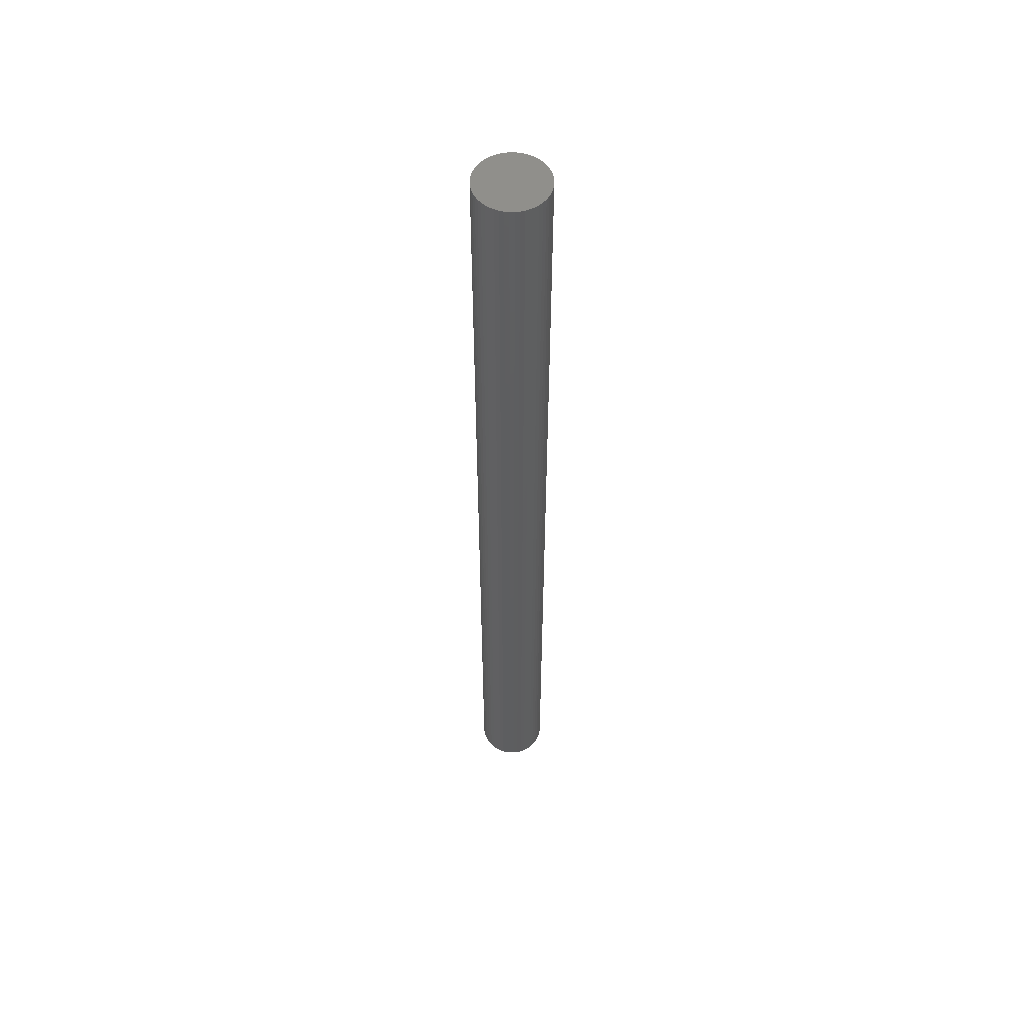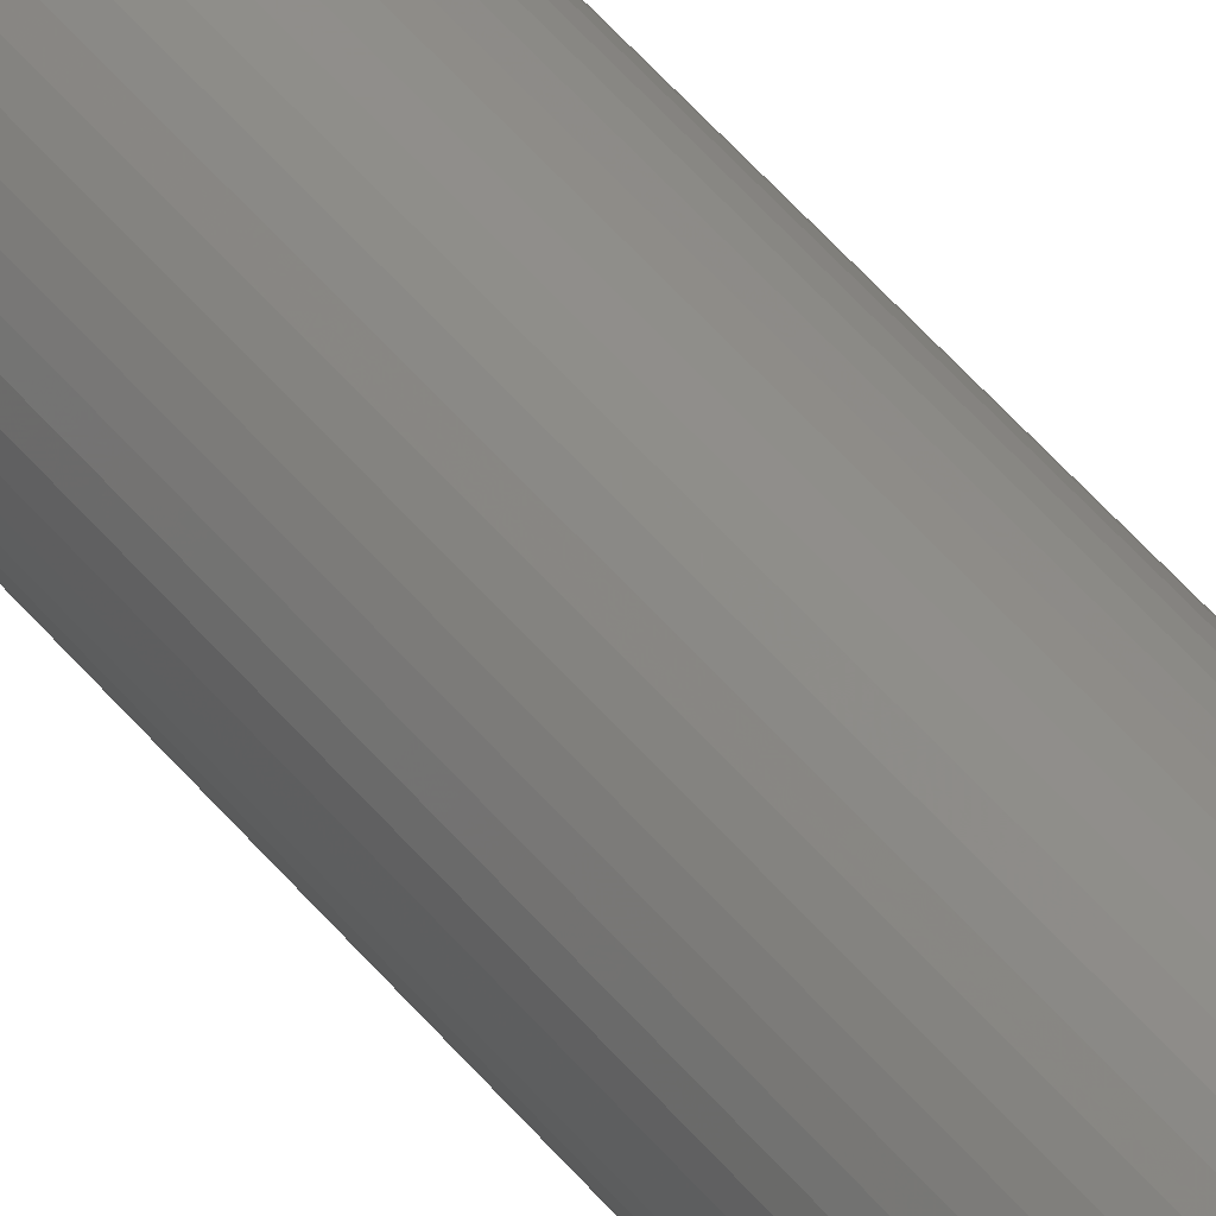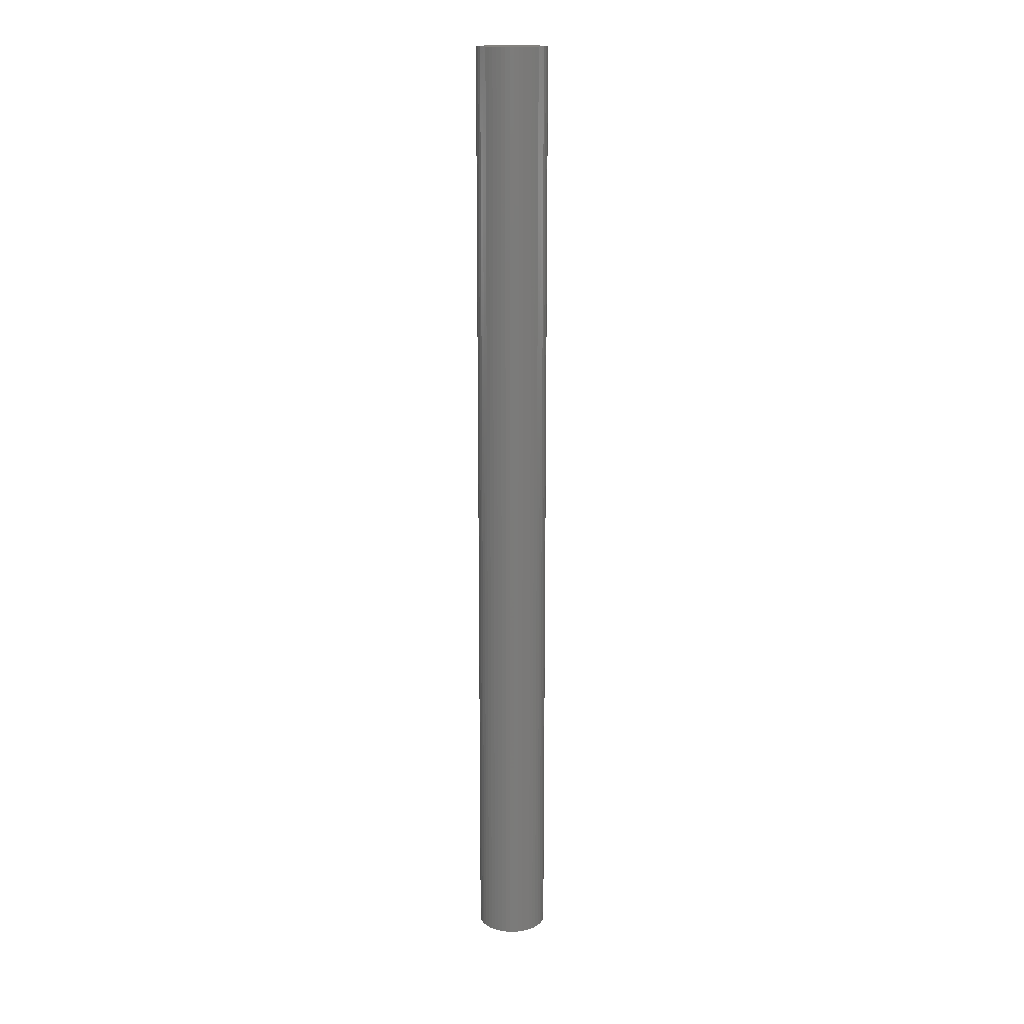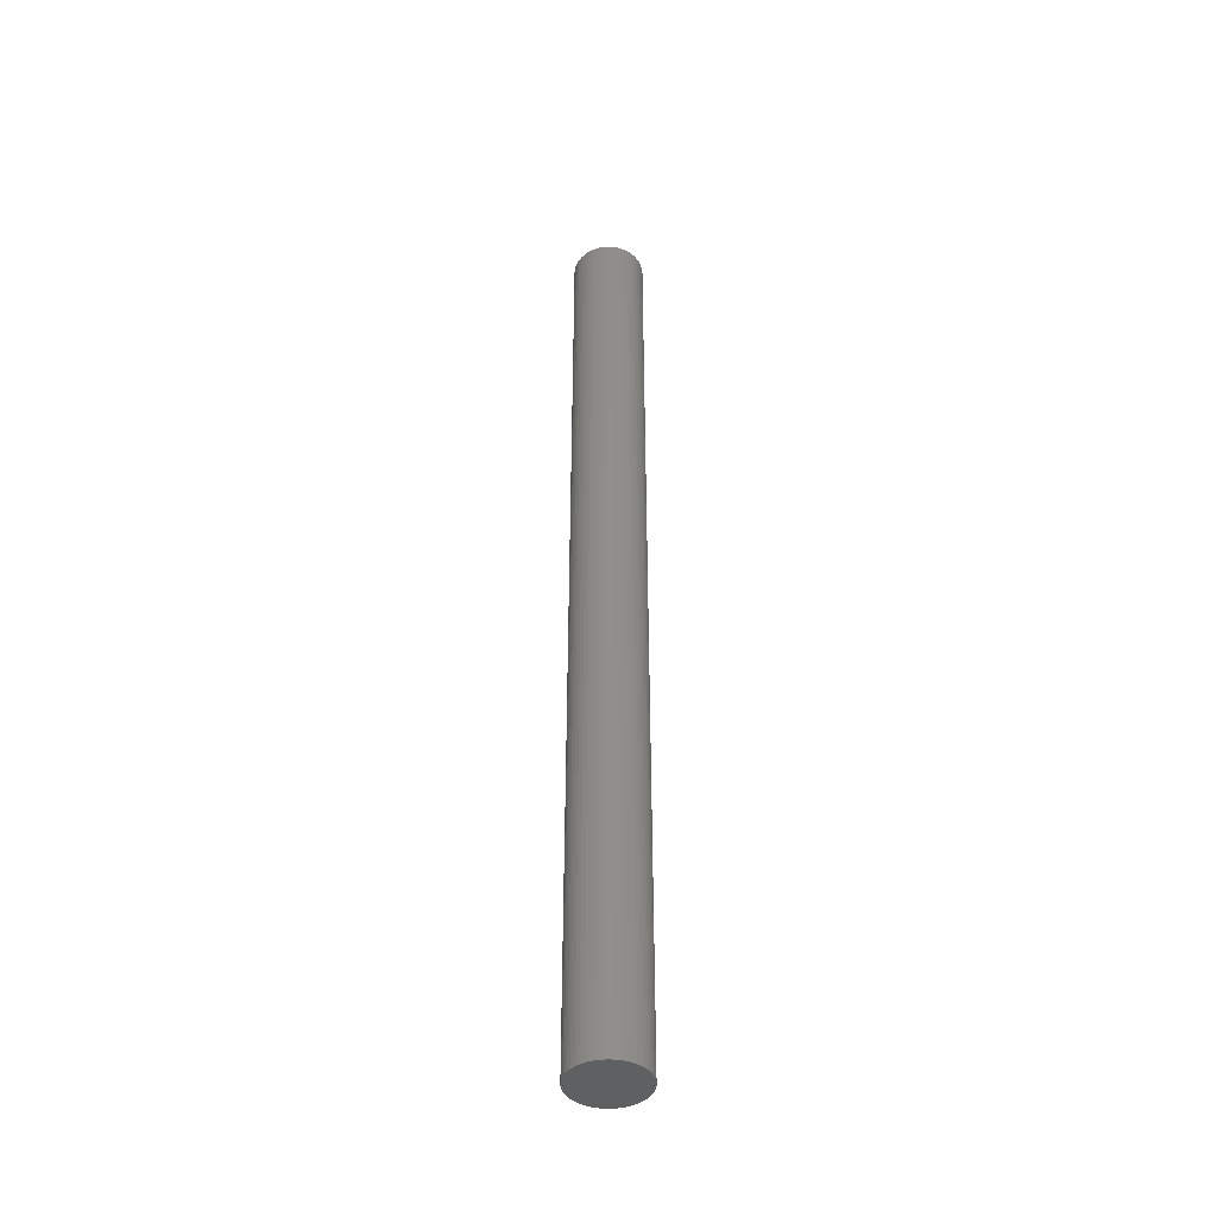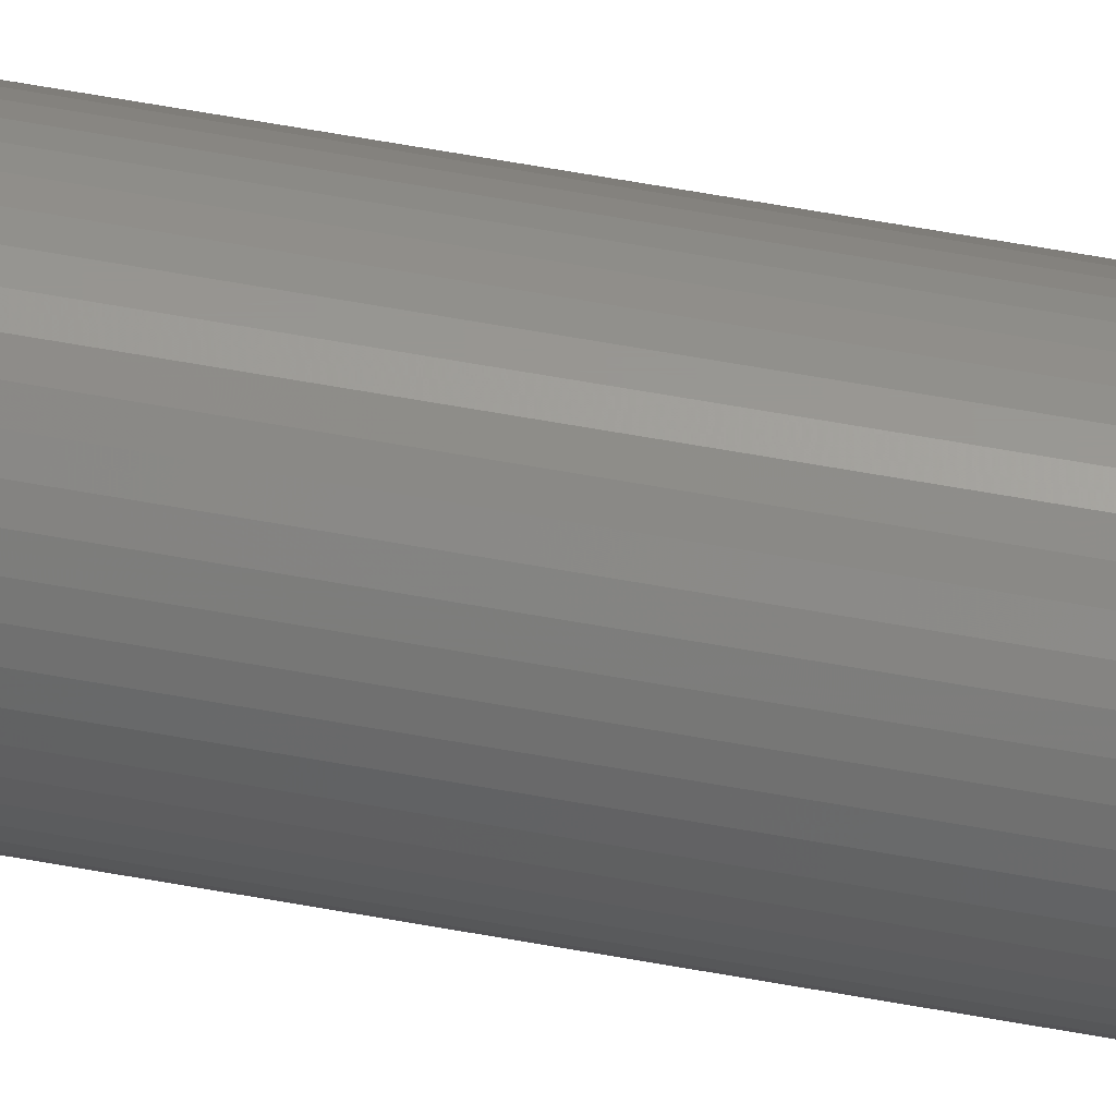
<metadata>
{"format":"stl","ext":"stl","renderer":"f3d","projection":"perspective","resolution":1024,"background":"white","views":[{"elev":54.6,"azim":14.3,"up":"+Z"},{"elev":46.5,"azim":-36.0,"up":"+Y"},{"elev":16.1,"azim":151.1,"up":"+Z"},{"elev":-42.8,"azim":-168.4,"up":"+Z"},{"elev":58.8,"azim":-79.2,"up":"+Y"}]}
</metadata>
<code>
# stl→obj: 100 verts, 196 faces
v 3.35 0 45
v 3.324 0.4199 -45
v 3.324 0.4199 45
v 3.35 0 -45
v -3.35 0 -45
v -3.324 0.4199 45
v -3.324 0.4199 -45
v -3.35 0 45
v 0.2103 3.343 -45
v -0.2103 3.343 45
v 0.2103 3.343 45
v -0.2103 3.343 -45
v 3.324 -0.4199 45
v 3.245 0.8331 45
v 3.245 -0.8331 45
v 3.115 1.233 45
v 3.115 -1.233 45
v 2.936 1.614 45
v 2.936 -1.614 45
v 2.71 1.969 45
v 2.71 -1.969 45
v 2.442 2.293 45
v 2.442 -2.293 45
v 2.135 2.581 45
v 2.135 -2.581 45
v 1.795 2.829 45
v 1.795 -2.829 45
v 1.426 3.031 45
v 1.426 -3.031 45
v 1.035 3.186 45
v 1.035 -3.186 45
v 0.6277 3.291 45
v 0.6277 -3.291 45
v 0.2103 -3.343 45
v -0.2103 -3.343 45
v -0.6277 3.291 45
v -0.6277 -3.291 45
v -1.035 3.186 45
v -1.035 -3.186 45
v -1.426 3.031 45
v -1.426 -3.031 45
v -1.795 2.829 45
v -1.795 -2.829 45
v -2.135 2.581 45
v -2.135 -2.581 45
v -2.442 2.293 45
v -2.442 -2.293 45
v -2.71 1.969 45
v -2.71 -1.969 45
v -2.936 1.614 45
v -2.936 -1.614 45
v -3.115 1.233 45
v -3.115 -1.233 45
v -3.245 0.8331 45
v -3.245 -0.8331 45
v -3.324 -0.4199 45
v 2.71 -1.969 -45
v 2.442 -2.293 -45
v 3.324 -0.4199 -45
v 3.245 -0.8331 -45
v 3.245 0.8331 -45
v 3.115 -1.233 -45
v 3.115 1.233 -45
v 2.936 -1.614 -45
v 2.936 1.614 -45
v 2.71 1.969 -45
v 2.442 2.293 -45
v 2.135 -2.581 -45
v 2.135 2.581 -45
v 1.795 -2.829 -45
v 1.795 2.829 -45
v 1.426 -3.031 -45
v 1.426 3.031 -45
v 1.035 -3.186 -45
v 1.035 3.186 -45
v 0.6277 -3.291 -45
v 0.6277 3.291 -45
v 0.2103 -3.343 -45
v -0.2103 -3.343 -45
v -0.6277 -3.291 -45
v -0.6277 3.291 -45
v -1.035 -3.186 -45
v -1.035 3.186 -45
v -1.426 -3.031 -45
v -1.426 3.031 -45
v -1.795 -2.829 -45
v -1.795 2.829 -45
v -2.135 -2.581 -45
v -2.135 2.581 -45
v -2.442 -2.293 -45
v -2.442 2.293 -45
v -2.71 -1.969 -45
v -2.71 1.969 -45
v -2.936 -1.614 -45
v -2.936 1.614 -45
v -3.115 -1.233 -45
v -3.115 1.233 -45
v -3.245 -0.8331 -45
v -3.245 0.8331 -45
v -3.324 -0.4199 -45
f 1 2 3
f 2 1 4
f 5 6 7
f 6 5 8
f 9 10 11
f 10 9 12
f 3 13 1
f 14 13 3
f 14 15 13
f 16 15 14
f 16 17 15
f 18 17 16
f 18 19 17
f 20 19 18
f 20 21 19
f 22 21 20
f 22 23 21
f 24 23 22
f 24 25 23
f 26 25 24
f 26 27 25
f 28 27 26
f 28 29 27
f 30 29 28
f 30 31 29
f 32 31 30
f 32 33 31
f 11 33 32
f 11 34 33
f 10 34 11
f 10 35 34
f 36 35 10
f 36 37 35
f 38 37 36
f 38 39 37
f 40 39 38
f 40 41 39
f 42 41 40
f 42 43 41
f 44 43 42
f 44 45 43
f 46 45 44
f 46 47 45
f 48 47 46
f 48 49 47
f 50 49 48
f 50 51 49
f 52 51 50
f 52 53 51
f 54 53 52
f 54 55 53
f 6 55 54
f 6 56 55
f 56 6 8
f 23 57 21
f 57 23 58
f 59 2 4
f 60 2 59
f 60 61 2
f 62 61 60
f 62 63 61
f 64 63 62
f 64 65 63
f 57 65 64
f 57 66 65
f 58 66 57
f 58 67 66
f 68 67 58
f 68 69 67
f 70 69 68
f 70 71 69
f 72 71 70
f 72 73 71
f 74 73 72
f 74 75 73
f 76 75 74
f 76 77 75
f 78 77 76
f 78 9 77
f 79 9 78
f 79 12 9
f 80 12 79
f 80 81 12
f 82 81 80
f 82 83 81
f 84 83 82
f 84 85 83
f 86 85 84
f 86 87 85
f 88 87 86
f 88 89 87
f 90 89 88
f 90 91 89
f 92 91 90
f 92 93 91
f 94 93 92
f 94 95 93
f 96 95 94
f 96 97 95
f 98 97 96
f 98 99 97
f 100 99 98
f 100 7 99
f 7 100 5
f 89 46 44
f 46 89 91
f 83 40 38
f 40 83 85
f 16 65 18
f 65 16 63
f 73 30 28
f 30 73 75
f 69 26 24
f 26 69 71
f 97 50 95
f 50 97 52
f 81 38 36
f 38 81 83
f 78 33 34
f 33 78 76
f 15 59 13
f 59 15 60
f 3 61 14
f 61 3 2
f 67 24 22
f 24 67 69
f 18 66 20
f 66 18 65
f 75 32 30
f 32 75 77
f 93 46 91
f 46 93 48
f 99 52 97
f 52 99 54
f 85 42 40
f 42 85 87
f 12 36 10
f 36 12 81
f 13 4 1
f 4 13 59
f 94 53 96
f 53 94 51
f 100 8 5
f 8 100 56
f 79 34 35
f 34 79 78
f 72 27 29
f 27 72 70
f 14 63 16
f 63 14 61
f 20 67 22
f 67 20 66
f 77 11 32
f 11 77 9
f 71 28 26
f 28 71 73
f 95 48 93
f 48 95 50
f 7 54 99
f 54 7 6
f 87 44 42
f 44 87 89
f 19 62 17
f 62 19 64
f 84 39 41
f 39 84 82
f 90 49 92
f 49 90 47
f 96 55 98
f 55 96 53
f 68 23 25
f 23 68 58
f 74 29 31
f 29 74 72
f 76 31 33
f 31 76 74
f 21 64 19
f 64 21 57
f 17 60 15
f 60 17 62
f 80 35 37
f 35 80 79
f 88 43 45
f 43 88 86
f 90 45 47
f 45 90 88
f 98 56 100
f 56 98 55
f 70 25 27
f 25 70 68
f 86 41 43
f 41 86 84
f 82 37 39
f 37 82 80
f 92 51 94
f 51 92 49

</code>
